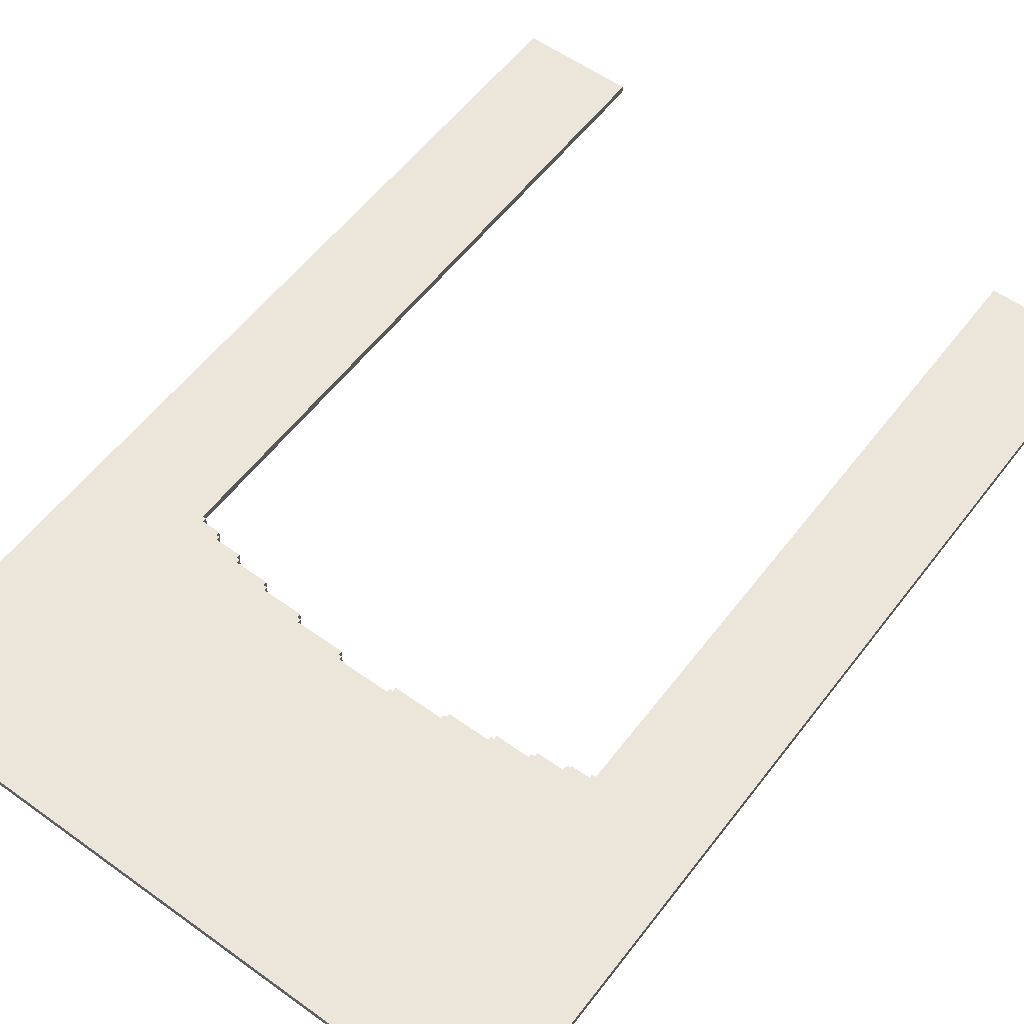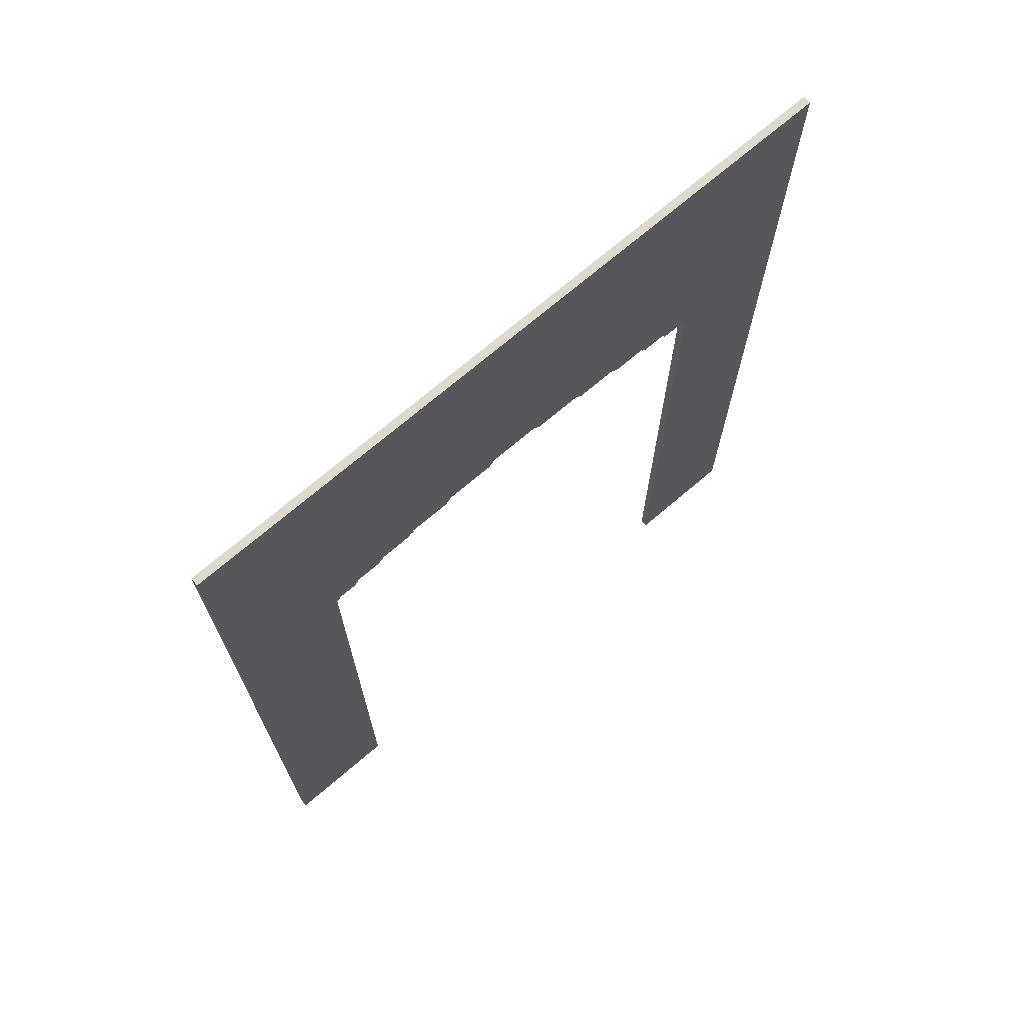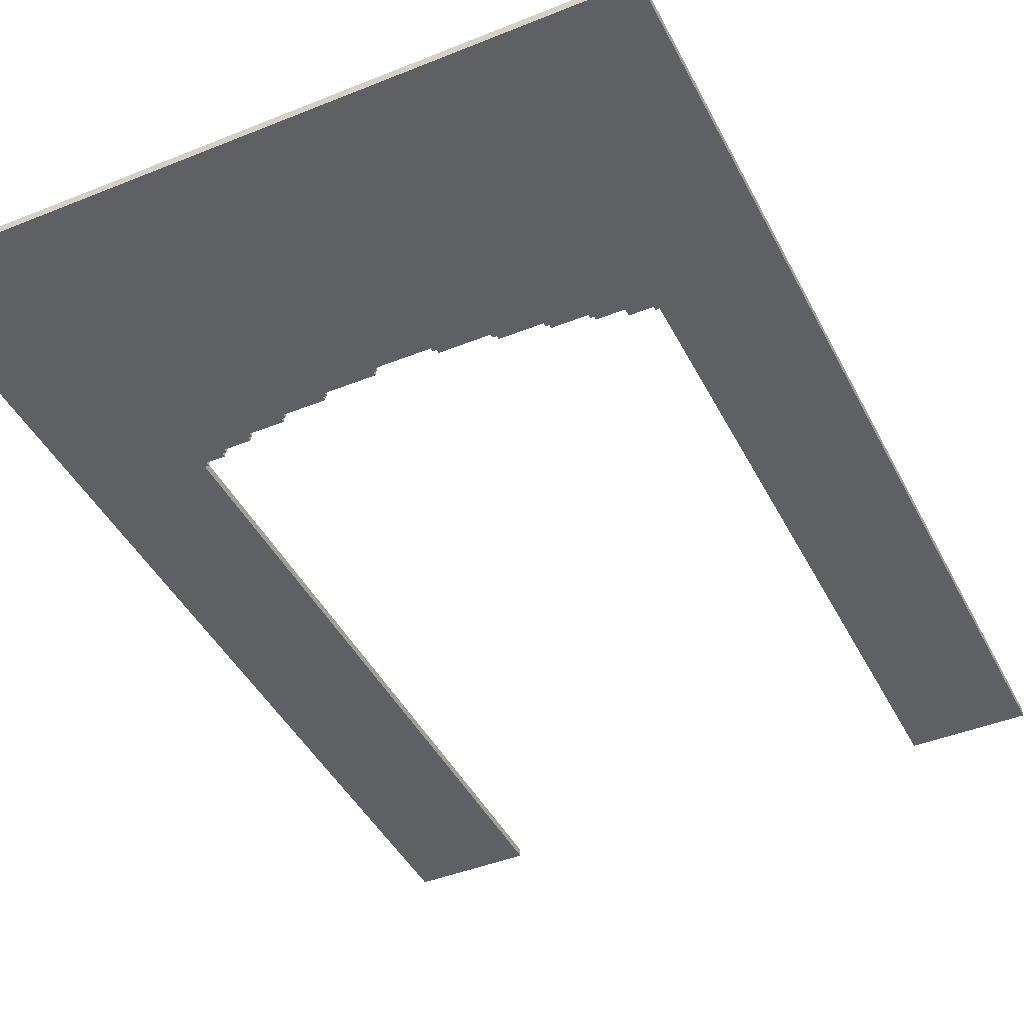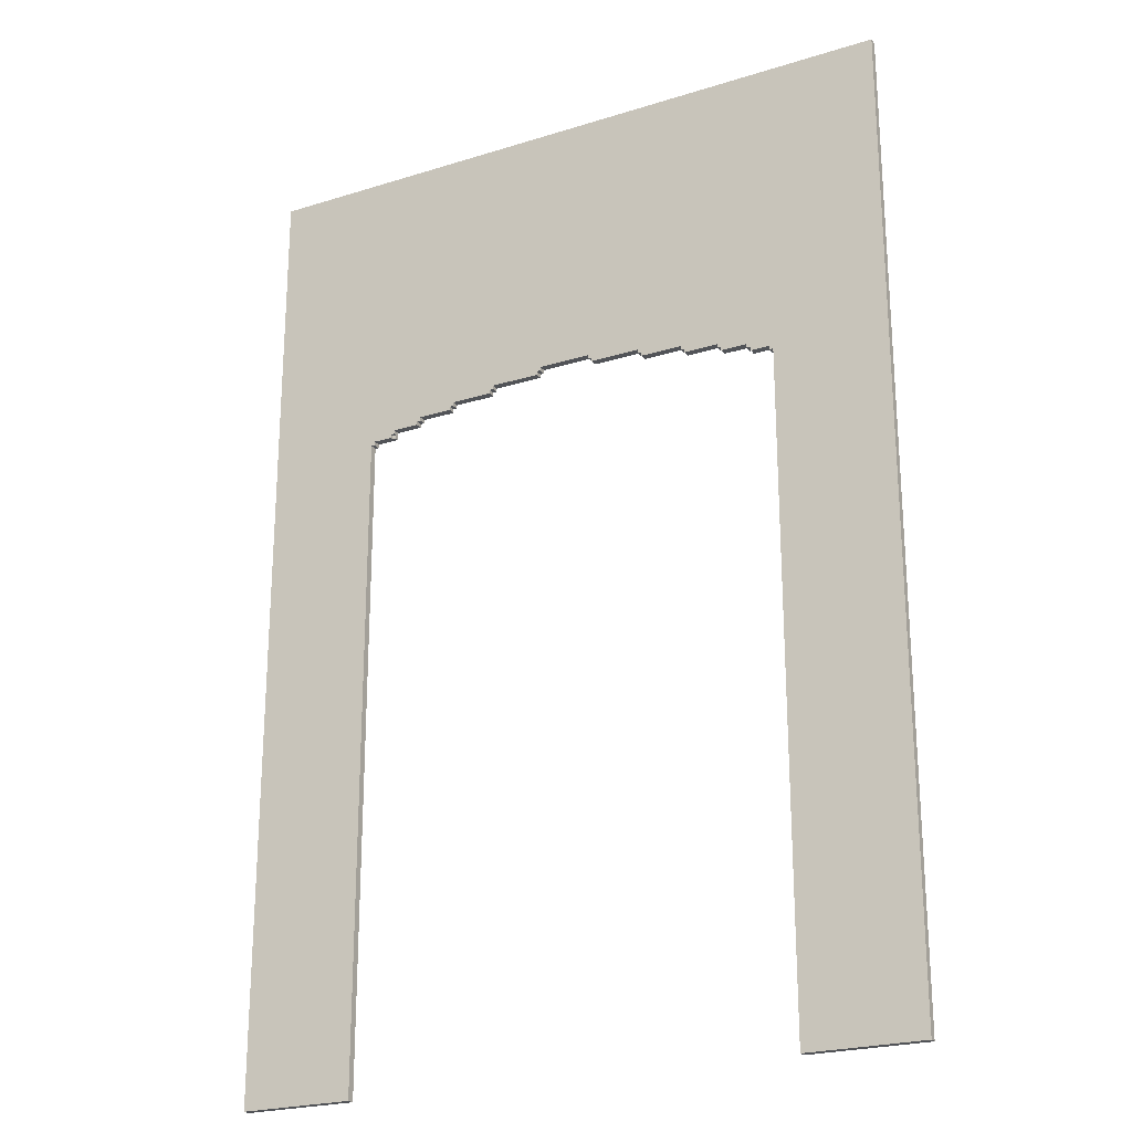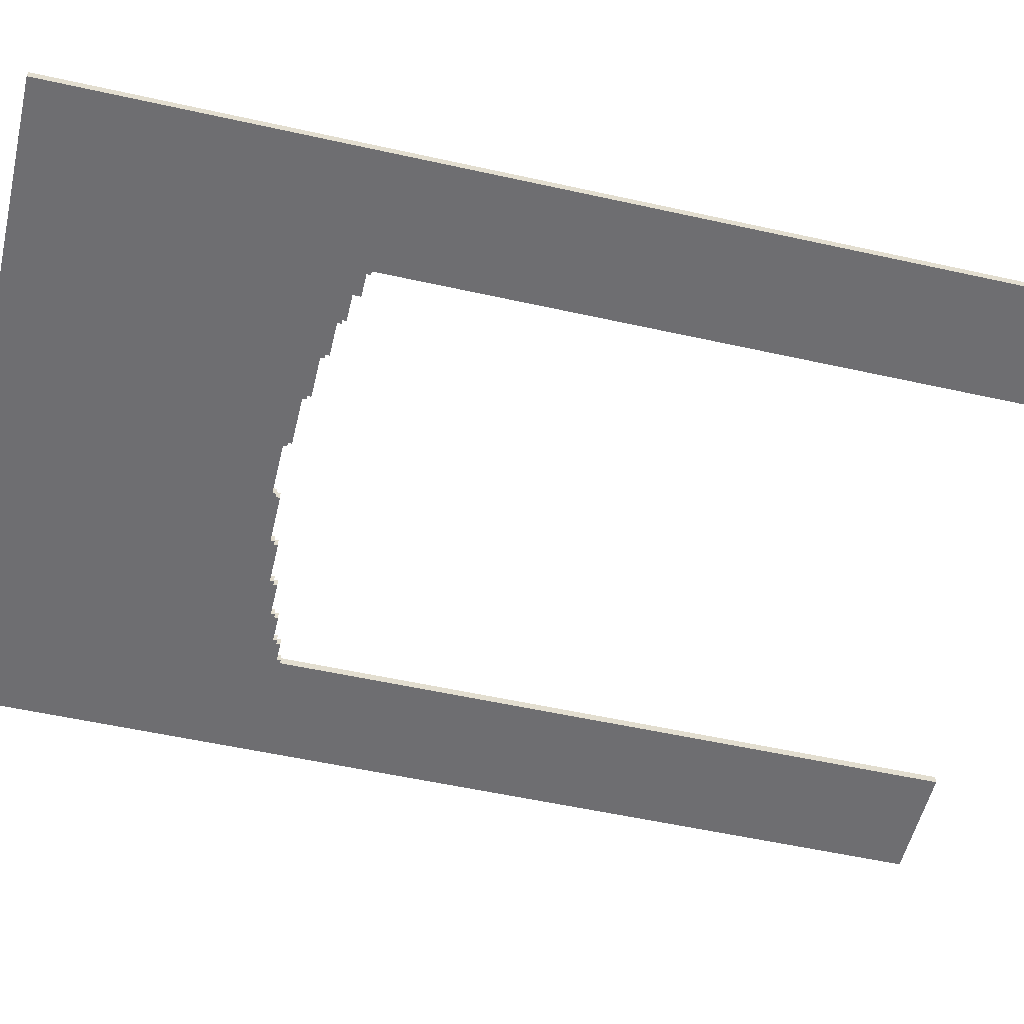
<metadata>
{"format":"obj","ext":"obj","renderer":"f3d","projection":"perspective","resolution":1024,"background":"white","views":[{"elev":56.8,"azim":-143.1,"up":"+Z"},{"elev":71.9,"azim":139.6,"up":"+Y"},{"elev":-43.3,"azim":-154.5,"up":"+Z"},{"elev":-23.2,"azim":27.9,"up":"+Y"},{"elev":-54.4,"azim":-103.3,"up":"+Z"}]}
</metadata>
<code>
o
v -9.1 0.2 -4.8
v -9.1 0.2 -5
v -9.1 25.6 -4.8
v -9.1 25.6 -5
v 0.4 18.5 -4.8
v 0.4 18.5 -5
v 0.4 18.6 -4.8
v 0.4 18.6 -5
v 0.5 18.4 -4.8
v 0.5 18.4 -5
v 0.5 18.5 -4.8
v 0.5 18.5 -5
v 1.8 18.3 -4.8
v 1.8 18.3 -5
v 1.8 18.4 -4.8
v 1.8 18.4 -5
v 1.9 18.2 -4.8
v 1.9 18.2 -5
v 1.9 18.3 -4.8
v 1.9 18.3 -5
v 3 18.1 -4.8
v 3 18.1 -5
v 3 18.2 -4.8
v 3 18.2 -5
v 3.1 18 -4.8
v 3.1 18 -5
v 3.1 18.1 -4.8
v 3.1 18.1 -5
v 4 17.9 -4.8
v 4 17.9 -5
v 4 18 -4.8
v 4 18 -5
v 4.1 17.8 -4.8
v 4.1 17.8 -5
v 4.1 17.9 -4.8
v 4.1 17.9 -5
v 4.8 17.7 -4.8
v 4.8 17.7 -5
v 4.8 17.8 -4.8
v 4.8 17.8 -5
v 4.9 17.6 -4.8
v 4.9 17.6 -5
v 4.9 17.7 -4.8
v 4.9 17.7 -5
v 5.4 17.5 -4.8
v 5.4 17.5 -5
v 5.4 17.6 -4.8
v 5.4 17.6 -5
v 5.5 0.2 -4.8
v 5.5 0.2 -5
v 5.5 17.5 -4.8
v 5.5 17.5 -5
v -6.1 0.2 -4.8
v -6.1 0.2 -5
v -6.1 17.5 -4.8
v -6.1 17.5 -5
v -6 17.5 -4.8
v -6 17.5 -5
v -6 17.6 -4.8
v -6 17.6 -5
v -5.5 17.6 -4.8
v -5.5 17.6 -4.9
v -5.5 17.7 -4.8
v -5.5 17.7 -4.9
v -5.4 17.6 -4.9
v -5.4 17.6 -5
v -5.4 17.7 -4.8
v -5.4 17.7 -4.9
v -5.4 17.8 -4.8
v -5.4 17.8 -5
v -4.7 17.8 -4.8
v -4.7 17.8 -5
v -4.7 17.9 -4.8
v -4.7 17.9 -5
v -4.6 17.9 -4.8
v -4.6 17.9 -5
v -4.6 18 -4.8
v -4.6 18 -5
v -3.7 18 -4.8
v -3.7 18 -5
v -3.7 18.1 -4.8
v -3.7 18.1 -5
v -3.6 18.1 -4.8
v -3.6 18.1 -5
v -3.6 18.2 -4.8
v -3.6 18.2 -5
v -2.5 18.2 -4.8
v -2.5 18.2 -5
v -2.5 18.3 -4.8
v -2.5 18.3 -5
v -2.4 18.3 -4.8
v -2.4 18.3 -5
v -2.4 18.4 -4.8
v -2.4 18.4 -5
v -1.1 18.4 -4.8
v -1.1 18.4 -5
v -1.1 18.5 -4.8
v -1.1 18.5 -5
v -1 18.5 -4.8
v -1 18.5 -5
v -1 18.6 -4.8
v -1 18.6 -5
v 8.5 0.2 -4.8
v 8.5 0.2 -5
v 8.5 25.6 -4.8
v 8.5 25.6 -5
v -9.1 0.2 -4.8
v -9.1 25.6 -4.8
v -6.5 0.2 -4.8
v -6.5 17.6 -4.8
v -6.1 0.2 -4.8
v -6.1 17.5 -4.8
v -6.1 17.6 -4.8
v -6.1 17.8 -4.8
v -6 17.5 -4.8
v -6 17.6 -4.8
v -5.5 17.6 -4.8
v -5.5 17.7 -4.8
v -5.5 17.8 -4.8
v -5.5 18 -4.8
v -5.4 17.7 -4.8
v -5.4 17.8 -4.8
v -4.7 17.8 -4.8
v -4.7 17.9 -4.8
v -4.7 18 -4.8
v -4.7 18.2 -4.8
v -4.6 17.9 -4.8
v -4.6 18 -4.8
v -3.7 18 -4.8
v -3.7 18.1 -4.8
v -3.7 18.2 -4.8
v -3.7 18.4 -4.8
v -3.6 18.1 -4.8
v -3.6 18.2 -4.8
v -2.5 18.2 -4.8
v -2.5 18.3 -4.8
v -2.5 18.4 -4.8
v -2.5 18.6 -4.8
v -2.4 18.3 -4.8
v -2.4 18.4 -4.8
v -1.1 18.4 -4.8
v -1.1 18.5 -4.8
v -1.1 18.6 -4.8
v -1.1 18.8 -4.8
v -1 18.5 -4.8
v -1 18.6 -4.8
v 0.4 18.5 -4.8
v 0.4 18.6 -4.8
v 0.5 18.4 -4.8
v 0.5 18.5 -4.8
v 0.5 18.6 -4.8
v 0.5 18.8 -4.8
v 1.8 18.3 -4.8
v 1.8 18.4 -4.8
v 1.9 18.2 -4.8
v 1.9 18.3 -4.8
v 1.9 18.4 -4.8
v 1.9 18.6 -4.8
v 3 18.1 -4.8
v 3 18.2 -4.8
v 3.1 18 -4.8
v 3.1 18.1 -4.8
v 3.1 18.2 -4.8
v 3.1 18.4 -4.8
v 4 17.9 -4.8
v 4 18 -4.8
v 4.1 17.8 -4.8
v 4.1 17.9 -4.8
v 4.1 18 -4.8
v 4.1 18.2 -4.8
v 4.8 17.7 -4.8
v 4.8 17.8 -4.8
v 4.9 17.6 -4.8
v 4.9 17.7 -4.8
v 4.9 17.8 -4.8
v 4.9 18 -4.8
v 5.4 17.5 -4.8
v 5.4 17.6 -4.8
v 5.5 0.2 -4.8
v 5.5 17.5 -4.8
v 5.5 17.6 -4.8
v 5.5 17.8 -4.8
v 5.9 0.2 -4.8
v 5.9 17.6 -4.8
v 8.5 0.2 -4.8
v 8.5 25.6 -4.8
v -5.5 17.6 -4.9
v -5.5 17.7 -4.9
v -5.4 17.6 -4.9
v -5.4 17.7 -4.9
v -9.1 0.2 -5
v -9.1 25.6 -5
v -6.2 0.2 -5
v -6.2 17.6 -5
v -6.1 0.2 -5
v -6.1 17.5 -5
v -6.1 17.6 -5
v -6.1 17.7 -5
v -6 17.5 -5
v -6 17.6 -5
v -5.5 17.7 -5
v -5.5 17.9 -5
v -5.4 17.6 -5
v -5.4 17.8 -5
v -4.7 17.8 -5
v -4.7 17.9 -5
v -4.7 18.1 -5
v -4.6 17.9 -5
v -4.6 18 -5
v -3.7 18 -5
v -3.7 18.1 -5
v -3.7 18.3 -5
v -3.6 18.1 -5
v -3.6 18.2 -5
v -2.5 18.2 -5
v -2.5 18.3 -5
v -2.5 18.5 -5
v -2.4 18.3 -5
v -2.4 18.4 -5
v -1.1 18.4 -5
v -1.1 18.5 -5
v -1.1 18.7 -5
v -1 18.5 -5
v -1 18.6 -5
v 0.4 18.5 -5
v 0.4 18.6 -5
v 0.5 18.4 -5
v 0.5 18.5 -5
v 0.5 18.7 -5
v 1.8 18.3 -5
v 1.8 18.4 -5
v 1.9 18.2 -5
v 1.9 18.3 -5
v 1.9 18.5 -5
v 3 18.1 -5
v 3 18.2 -5
v 3.1 18 -5
v 3.1 18.1 -5
v 3.1 18.3 -5
v 4 17.9 -5
v 4 18 -5
v 4.1 17.8 -5
v 4.1 17.9 -5
v 4.1 18.1 -5
v 4.8 17.7 -5
v 4.8 17.8 -5
v 4.9 17.6 -5
v 4.9 17.7 -5
v 4.9 17.9 -5
v 5.4 17.5 -5
v 5.4 17.6 -5
v 5.5 0.2 -5
v 5.5 17.5 -5
v 5.5 17.6 -5
v 5.5 17.7 -5
v 5.6 0.2 -5
v 5.6 17.6 -5
v 8.5 0.2 -5
v 8.5 25.6 -5
v -9.1 0.2 -4.8
v -6.5 0.2 -4.8
v -6.1 0.2 -4.8
v 5.5 0.2 -4.8
v 5.9 0.2 -4.8
v 8.5 0.2 -4.8
v -6.5 0.2 -4.9
v -6.2 0.2 -4.9
v 5.6 0.2 -4.9
v 5.9 0.2 -4.9
v -9.1 0.2 -5
v -6.2 0.2 -5
v -6.1 0.2 -5
v 5.5 0.2 -5
v 5.6 0.2 -5
v 8.5 0.2 -5
v -6.1 17.5 -4.8
v -6 17.5 -4.8
v 5.4 17.5 -4.8
v 5.5 17.5 -4.8
v -6.1 17.5 -5
v -6 17.5 -5
v 5.4 17.5 -5
v 5.5 17.5 -5
v -6 17.6 -4.8
v -5.5 17.6 -4.8
v 4.9 17.6 -4.8
v 5.4 17.6 -4.8
v -5.5 17.6 -4.9
v -5.4 17.6 -4.9
v -6 17.6 -5
v -5.4 17.6 -5
v 4.9 17.6 -5
v 5.4 17.6 -5
v -5.5 17.7 -4.8
v -5.4 17.7 -4.8
v 4.8 17.7 -4.8
v 4.9 17.7 -4.8
v -5.5 17.7 -4.9
v -5.4 17.7 -4.9
v 4.8 17.7 -5
v 4.9 17.7 -5
v -5.4 17.8 -4.8
v -4.7 17.8 -4.8
v 4.1 17.8 -4.8
v 4.8 17.8 -4.8
v -5.4 17.8 -5
v -4.7 17.8 -5
v 4.1 17.8 -5
v 4.8 17.8 -5
v -4.7 17.9 -4.8
v -4.6 17.9 -4.8
v 4 17.9 -4.8
v 4.1 17.9 -4.8
v -4.7 17.9 -5
v -4.6 17.9 -5
v 4 17.9 -5
v 4.1 17.9 -5
v -4.6 18 -4.8
v -3.7 18 -4.8
v 3.1 18 -4.8
v 4 18 -4.8
v -4.6 18 -5
v -3.7 18 -5
v 3.1 18 -5
v 4 18 -5
v -3.7 18.1 -4.8
v -3.6 18.1 -4.8
v 3 18.1 -4.8
v 3.1 18.1 -4.8
v -3.7 18.1 -5
v -3.6 18.1 -5
v 3 18.1 -5
v 3.1 18.1 -5
v -3.6 18.2 -4.8
v -2.5 18.2 -4.8
v 1.9 18.2 -4.8
v 3 18.2 -4.8
v -3.6 18.2 -5
v -2.5 18.2 -5
v 1.9 18.2 -5
v 3 18.2 -5
v -2.5 18.3 -4.8
v -2.4 18.3 -4.8
v 1.8 18.3 -4.8
v 1.9 18.3 -4.8
v -2.5 18.3 -5
v -2.4 18.3 -5
v 1.8 18.3 -5
v 1.9 18.3 -5
v -2.4 18.4 -4.8
v -1.1 18.4 -4.8
v 0.5 18.4 -4.8
v 1.8 18.4 -4.8
v -2.4 18.4 -5
v -1.1 18.4 -5
v 0.5 18.4 -5
v 1.8 18.4 -5
v -1.1 18.5 -4.8
v -1 18.5 -4.8
v 0.4 18.5 -4.8
v 0.5 18.5 -4.8
v -1.1 18.5 -5
v -1 18.5 -5
v 0.4 18.5 -5
v 0.5 18.5 -5
v -1 18.6 -4.8
v 0.4 18.6 -4.8
v -1 18.6 -5
v 0.4 18.6 -5
v -9.1 25.6 -4.8
v 8.5 25.6 -4.8
v -9.1 25.6 -5
v 8.5 25.6 -5
f 3 2 1
f 4 2 3
f 7 6 5
f 8 6 7
f 11 10 9
f 12 10 11
f 15 14 13
f 16 14 15
f 19 18 17
f 20 18 19
f 23 22 21
f 24 22 23
f 27 26 25
f 28 26 27
f 31 30 29
f 32 30 31
f 35 34 33
f 36 34 35
f 39 38 37
f 40 38 39
f 43 42 41
f 44 42 43
f 47 46 45
f 48 46 47
f 51 50 49
f 52 50 51
f 53 54 55
f 55 54 56
f 57 58 59
f 59 58 60
f 61 62 63
f 63 62 64
f 65 66 68
f 67 68 69
f 68 66 70
f 69 68 70
f 71 72 73
f 73 72 74
f 75 76 77
f 77 76 78
f 79 80 81
f 81 80 82
f 83 84 85
f 85 84 86
f 87 88 89
f 89 88 90
f 91 92 93
f 93 92 94
f 95 96 97
f 97 96 98
f 99 100 101
f 101 100 102
f 103 104 105
f 105 104 106
f 109 108 107
f 110 108 109
f 111 110 109
f 112 110 111
f 113 108 110
f 113 110 112
f 114 108 113
f 115 113 112
f 115 114 113
f 116 114 115
f 117 114 116
f 118 114 117
f 119 108 114
f 119 114 118
f 120 108 119
f 121 119 118
f 121 120 119
f 122 120 121
f 123 120 122
f 124 120 123
f 125 108 120
f 125 120 124
f 126 108 125
f 127 125 124
f 127 126 125
f 128 126 127
f 129 126 128
f 130 126 129
f 131 108 126
f 131 126 130
f 132 108 131
f 133 131 130
f 133 132 131
f 134 132 133
f 135 132 134
f 136 132 135
f 137 108 132
f 137 132 136
f 138 108 137
f 139 137 136
f 139 138 137
f 140 138 139
f 141 138 140
f 142 138 141
f 143 108 138
f 143 138 142
f 144 108 143
f 145 143 142
f 145 144 143
f 146 144 145
f 148 144 146
f 150 148 147
f 151 144 148
f 151 148 150
f 152 108 144
f 152 144 151
f 154 151 150
f 154 150 149
f 156 154 153
f 157 151 154
f 157 154 156
f 158 152 151
f 158 151 157
f 160 157 156
f 160 156 155
f 162 160 159
f 163 157 160
f 163 160 162
f 164 158 157
f 164 157 163
f 166 163 162
f 166 162 161
f 168 166 165
f 169 163 166
f 169 166 168
f 170 164 163
f 170 163 169
f 172 169 168
f 172 168 167
f 174 172 171
f 175 169 172
f 175 172 174
f 176 170 169
f 176 169 175
f 178 175 174
f 178 174 173
f 180 178 177
f 181 175 178
f 181 178 180
f 182 176 175
f 182 175 181
f 183 181 180
f 183 180 179
f 184 182 181
f 184 181 183
f 185 184 183
f 186 108 152
f 186 184 185
f 186 152 158
f 186 182 184
f 186 158 164
f 186 164 170
f 186 170 176
f 186 176 182
f 189 188 187
f 190 188 189
f 191 192 193
f 193 192 194
f 193 194 195
f 195 194 196
f 194 192 197
f 196 194 197
f 197 192 198
f 196 197 199
f 197 198 199
f 199 198 200
f 198 192 201
f 200 198 201
f 201 192 202
f 200 201 203
f 201 202 203
f 203 202 204
f 204 202 205
f 202 192 206
f 205 202 206
f 206 192 207
f 206 207 208
f 208 207 209
f 209 207 210
f 207 192 211
f 210 207 211
f 211 192 212
f 211 212 213
f 213 212 214
f 214 212 215
f 212 192 216
f 215 212 216
f 216 192 217
f 216 217 218
f 218 217 219
f 219 217 220
f 217 192 221
f 220 217 221
f 221 192 222
f 221 222 223
f 223 222 224
f 224 222 226
f 225 226 228
f 222 192 229
f 226 222 229
f 228 226 229
f 227 228 231
f 230 231 233
f 228 229 234
f 231 228 234
f 233 231 234
f 232 233 236
f 235 236 238
f 233 234 239
f 236 233 239
f 238 236 239
f 237 238 241
f 240 241 243
f 238 239 244
f 241 238 244
f 243 241 244
f 242 243 246
f 245 246 248
f 243 244 249
f 246 243 249
f 248 246 249
f 247 248 251
f 250 251 253
f 251 248 254
f 253 251 254
f 248 249 255
f 254 248 255
f 253 254 256
f 252 253 256
f 254 255 257
f 256 254 257
f 256 257 258
f 229 192 259
f 258 257 259
f 234 229 259
f 257 255 259
f 239 234 259
f 244 239 259
f 249 244 259
f 255 249 259
f 266 261 260
f 266 262 261
f 267 262 266
f 268 264 263
f 269 265 264
f 269 264 268
f 270 266 260
f 270 267 266
f 271 262 267
f 271 267 270
f 272 262 271
f 273 268 263
f 274 269 268
f 274 268 273
f 275 265 269
f 275 269 274
f 280 277 276
f 281 277 280
f 282 279 278
f 283 279 282
f 288 285 284
f 290 288 284
f 290 289 288
f 291 289 290
f 292 287 286
f 293 287 292
f 298 295 294
f 299 295 298
f 300 297 296
f 301 297 300
f 306 303 302
f 307 303 306
f 308 305 304
f 309 305 308
f 314 311 310
f 315 311 314
f 316 313 312
f 317 313 316
f 322 319 318
f 323 319 322
f 324 321 320
f 325 321 324
f 330 327 326
f 331 327 330
f 332 329 328
f 333 329 332
f 338 335 334
f 339 335 338
f 340 337 336
f 341 337 340
f 346 343 342
f 347 343 346
f 348 345 344
f 349 345 348
f 354 351 350
f 355 351 354
f 356 353 352
f 357 353 356
f 362 359 358
f 363 359 362
f 364 361 360
f 365 361 364
f 368 367 366
f 369 367 368
f 370 371 372
f 372 371 373

</code>
